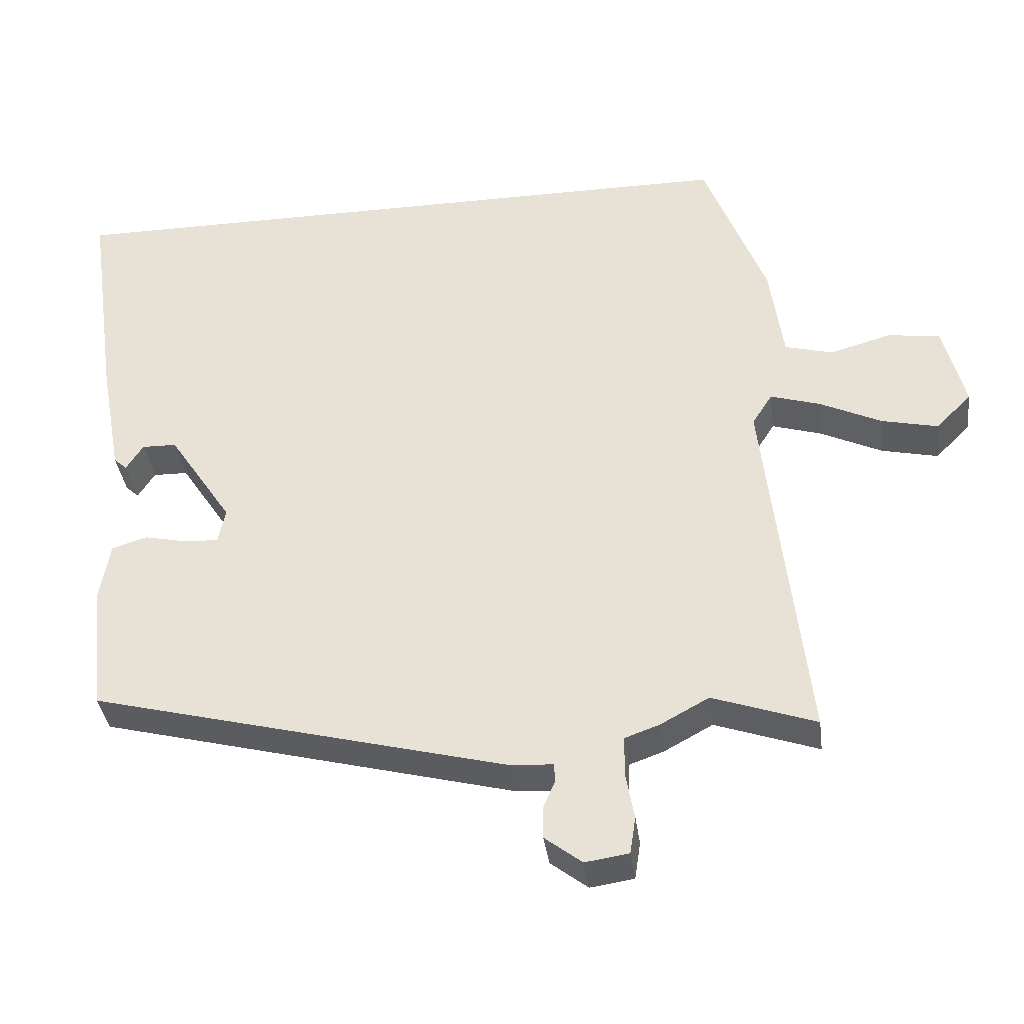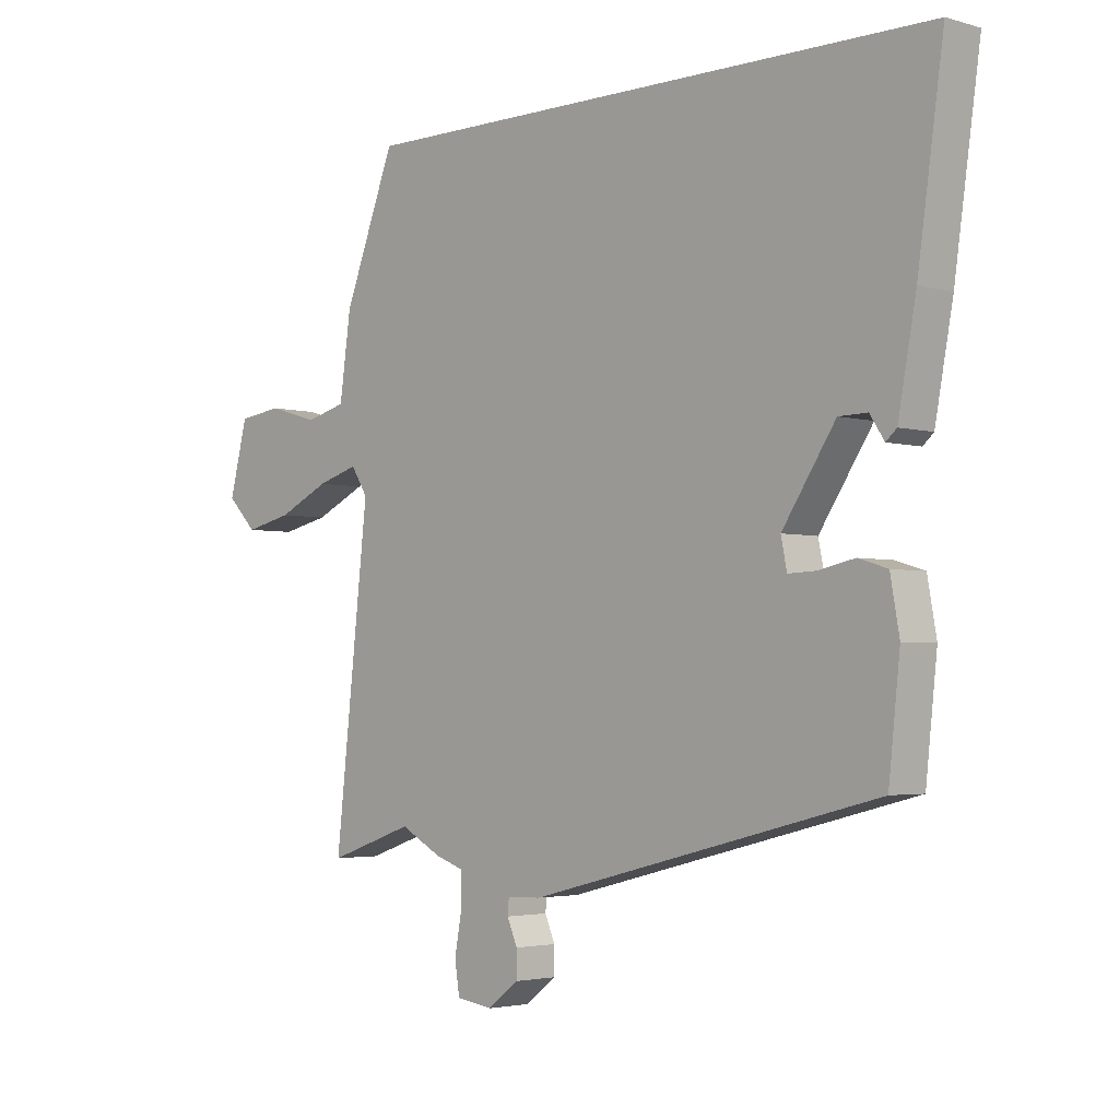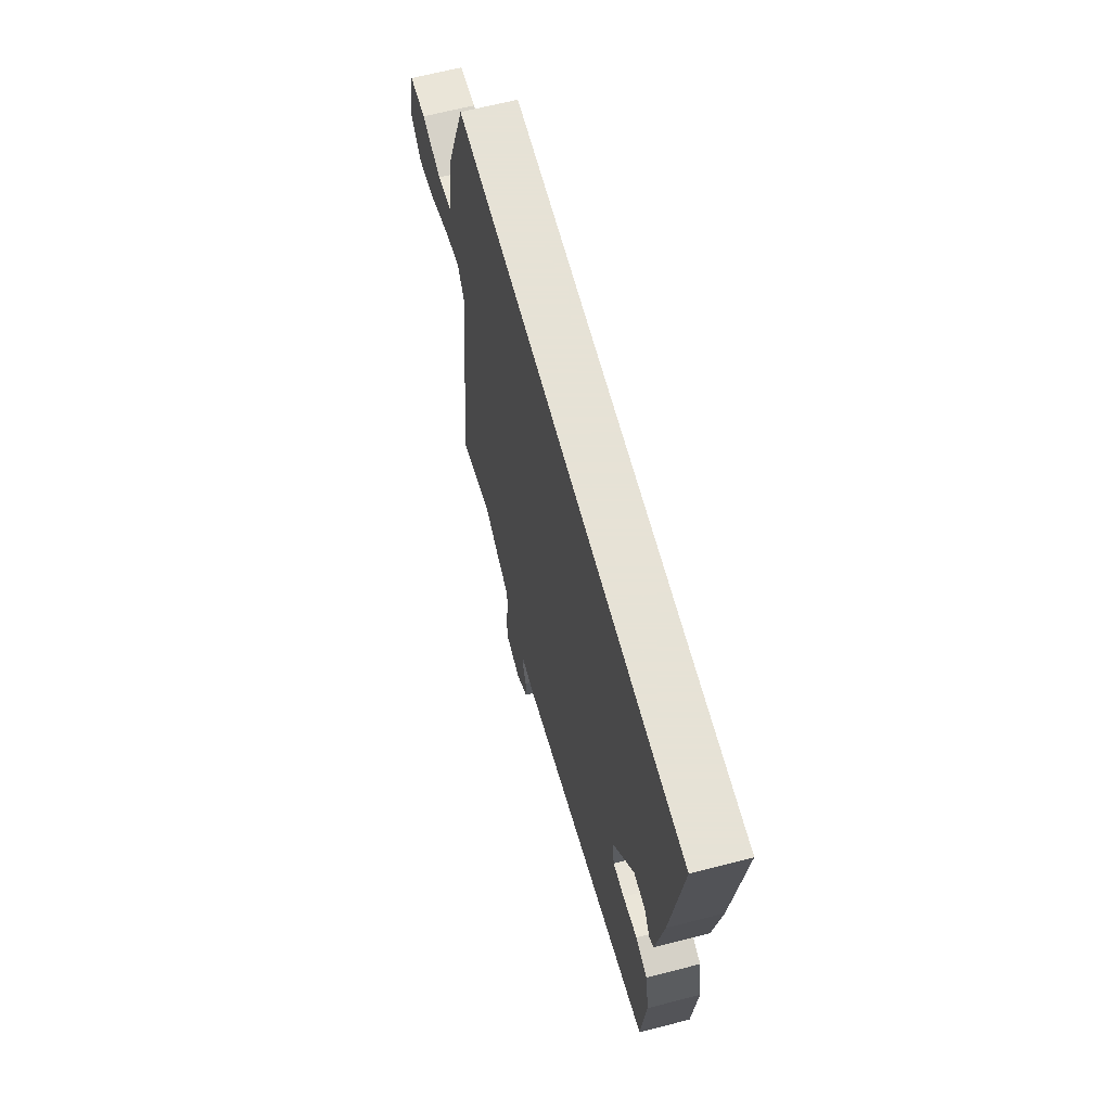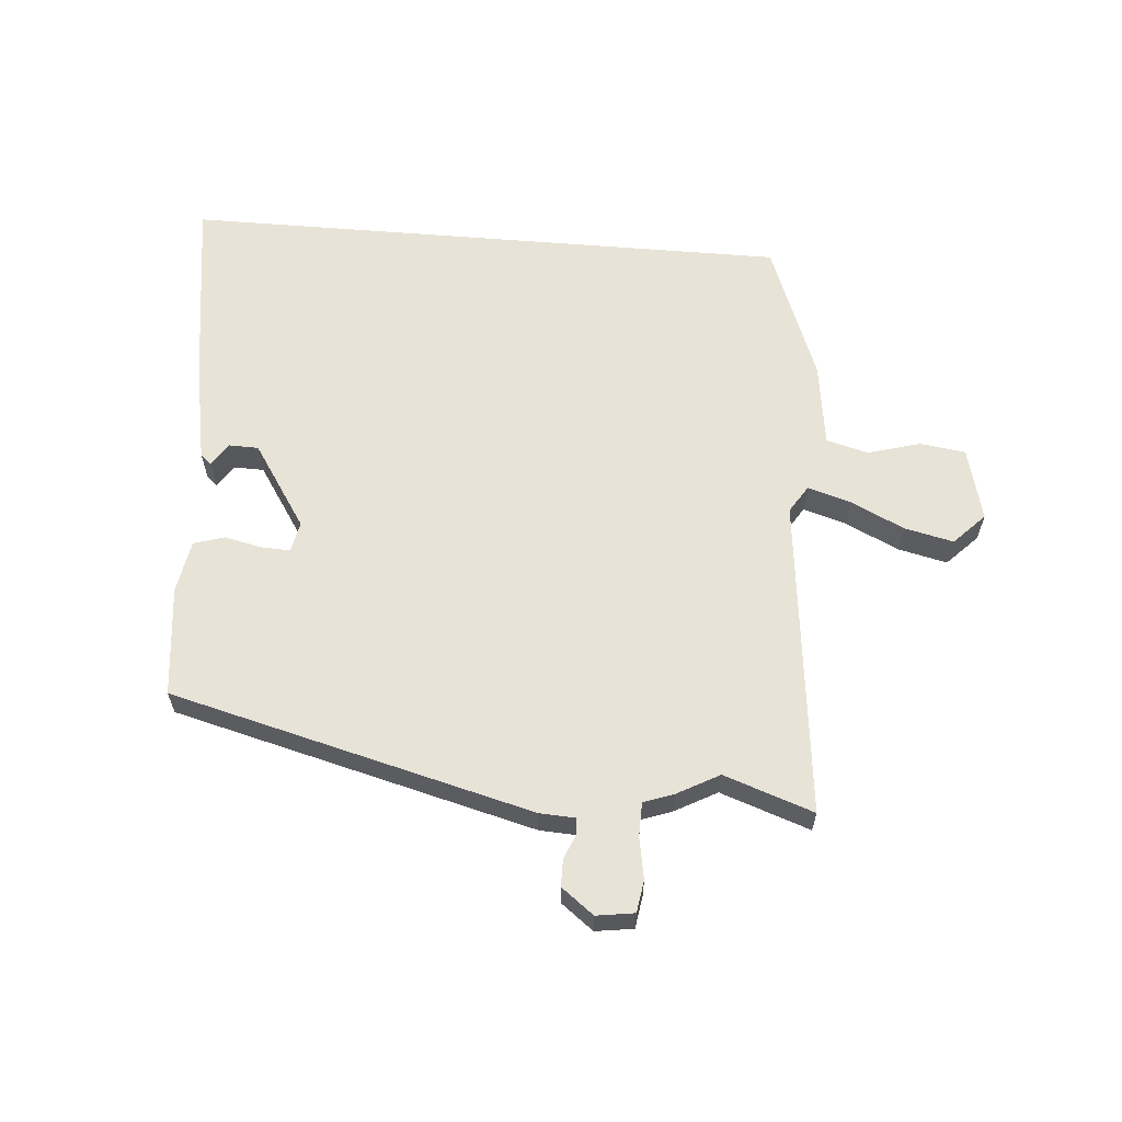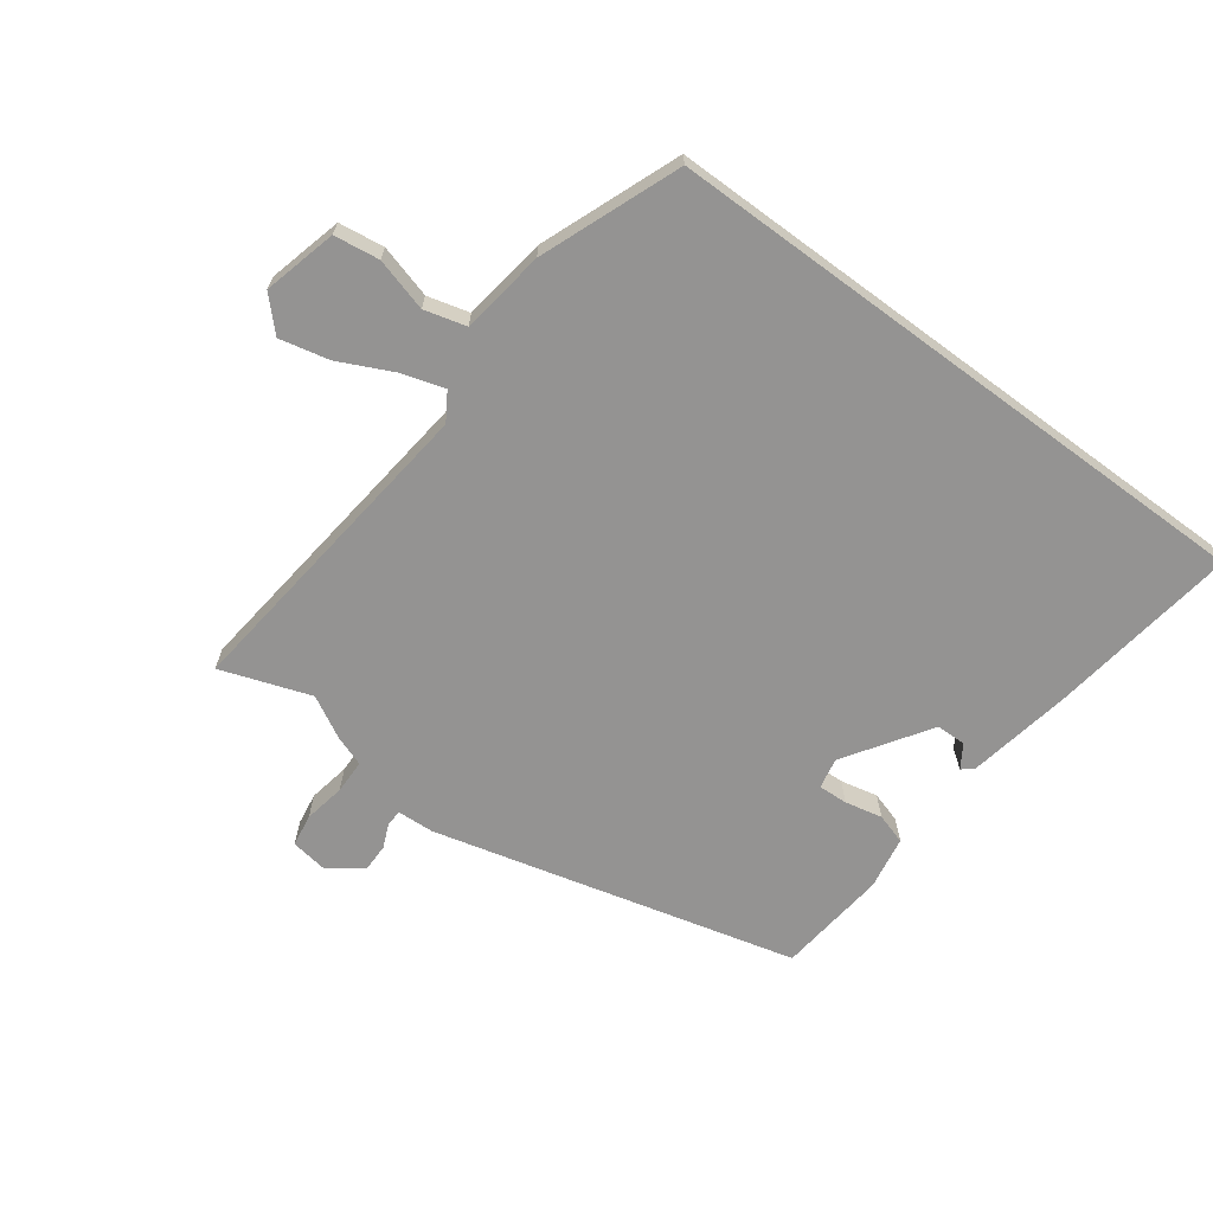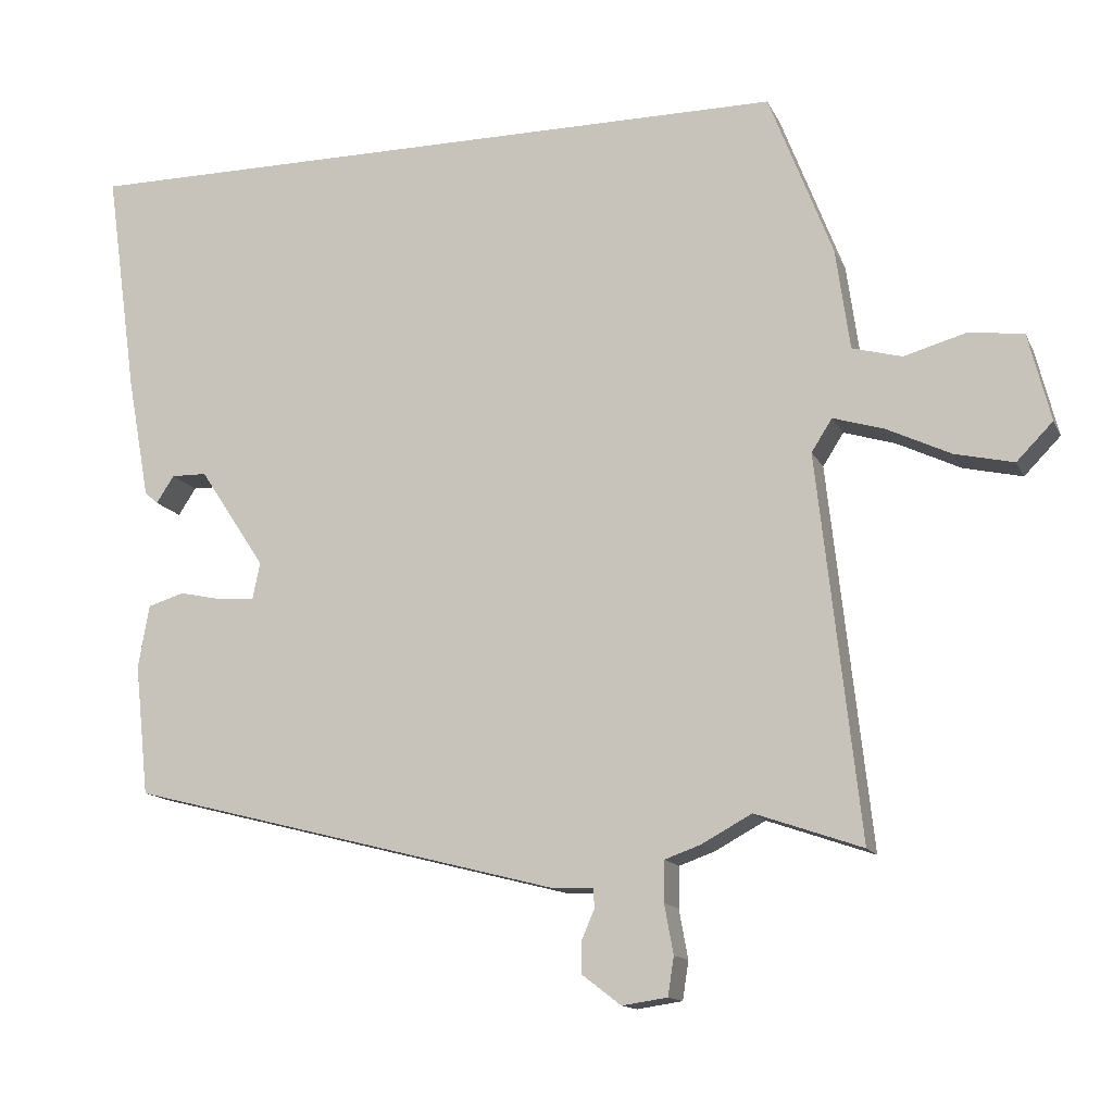
<metadata>
{"format":"obj","ext":"obj","renderer":"f3d","projection":"perspective","resolution":1024,"background":"white","views":[{"elev":-36.6,"azim":-172.5,"up":"+Z"},{"elev":-3.1,"azim":45.6,"up":"+Z"},{"elev":63.8,"azim":75.3,"up":"+Z"},{"elev":61.7,"azim":-175.3,"up":"+Y"},{"elev":-66.8,"azim":-36.4,"up":"+Y"},{"elev":-13.7,"azim":-161.9,"up":"+Z"}]}
</metadata>
<code>
v 0.557 0.07 0.5
v 0.514 0.07 0.194
v 0.484 0.07 0.031
v 0.466 0.07 0.015
v 0.442 0.07 0.052
v 0.394 0.07 0.051
v 0.305 0.07 -0.084
v 0.315 0.07 -0.133
v 0.362 0.07 -0.131
v 0.422 0.07 -0.118
v 0.471 0.07 -0.133
v 0.486 0.07 -0.218
v 0.467 0.07 -0.395
v -0.115 0.07 -0.544
v -0.173 0.07 -0.547
v -0.175 0.07 -0.572
v -0.158 0.07 -0.612
v -0.158 0.07 -0.656
v -0.21 0.07 -0.696
v -0.271 0.07 -0.687
v -0.279 0.07 -0.635
v -0.267 0.07 -0.569
v -0.268 0.07 -0.514
v -0.316 0.07 -0.497
v -0.384 0.07 -0.46
v -0.528 0.07 -0.51
v -0.471 0.07 0.005
v -0.499 0.07 0.049
v -0.568 0.07 0.028
v -0.654 0.07 -0.013
v -0.733 0.07 -0.031
v -0.782 0.07 0.019
v -0.752 0.07 0.137
v -0.679 0.07 0.147
v -0.594 0.07 0.123
v -0.527 0.07 0.141
v -0.508 0.07 0.277
v -0.422 0.07 0.5
v 0.557 0 0.5
v 0.514 0 0.194
v 0.484 0 0.031
v 0.466 0 0.015
v 0.442 0 0.052
v 0.394 0 0.051
v 0.305 0 -0.084
v 0.315 0 -0.133
v 0.362 0 -0.131
v 0.422 0 -0.118
v 0.471 0 -0.133
v 0.486 0 -0.218
v 0.467 0 -0.395
v -0.115 0 -0.544
v -0.173 0 -0.547
v -0.175 0 -0.572
v -0.158 0 -0.612
v -0.158 0 -0.656
v -0.21 0 -0.696
v -0.271 0 -0.687
v -0.279 0 -0.635
v -0.267 0 -0.569
v -0.268 0 -0.514
v -0.316 0 -0.497
v -0.384 0 -0.46
v -0.528 0 -0.51
v -0.471 0 0.005
v -0.499 0 0.049
v -0.568 0 0.028
v -0.654 0 -0.013
v -0.733 0 -0.031
v -0.782 0 0.019
v -0.752 0 0.137
v -0.679 0 0.147
v -0.594 0 0.123
v -0.527 0 0.141
v -0.508 0 0.277
v -0.422 0 0.5
f 38 1 2
f 37 38 2
f 36 37 2
f 35 36 2
f 33 34 35
f 32 33 35
f 31 32 35
f 30 31 35
f 29 30 35
f 28 29 35
f 28 35 2
f 27 28 2
f 25 26 27 2
f 23 24 25 2
f 22 23 2
f 20 21 22
f 19 20 22
f 18 19 22
f 17 18 22
f 16 17 22
f 15 16 22
f 15 22 2
f 13 14 15
f 12 13 15
f 11 12 15
f 10 11 15
f 9 10 15
f 8 9 15
f 7 8 15
f 6 7 15
f 6 15 2
f 5 6 2
f 2 3 4 5
f 40 39 76
f 40 76 75
f 40 75 74
f 40 74 73
f 73 72 71
f 73 71 70
f 73 70 69
f 73 69 68
f 73 68 67
f 73 67 66
f 40 73 66
f 40 66 65
f 40 65 64 63
f 40 63 62 61
f 40 61 60
f 60 59 58
f 60 58 57
f 60 57 56
f 60 56 55
f 60 55 54
f 60 54 53
f 40 60 53
f 53 52 51
f 53 51 50
f 53 50 49
f 53 49 48
f 53 48 47
f 53 47 46
f 53 46 45
f 53 45 44
f 40 53 44
f 40 44 43
f 43 42 41 40
f 1 39 40 2
f 2 40 41 3
f 3 41 42 4
f 4 42 43 5
f 5 43 44 6
f 6 44 45 7
f 7 45 46 8
f 8 46 47 9
f 9 47 48 10
f 10 48 49 11
f 11 49 50 12
f 12 50 51 13
f 13 51 52 14
f 14 52 53 15
f 15 53 54 16
f 16 54 55 17
f 17 55 56 18
f 18 56 57 19
f 19 57 58 20
f 20 58 59 21
f 21 59 60 22
f 22 60 61 23
f 23 61 62 24
f 24 62 63 25
f 25 63 64 26
f 26 64 65 27
f 27 65 66 28
f 28 66 67 29
f 29 67 68 30
f 30 68 69 31
f 31 69 70 32
f 32 70 71 33
f 33 71 72 34
f 34 72 73 35
f 35 73 74 36
f 36 74 75 37
f 37 75 76 38
f 38 76 39 1

</code>
